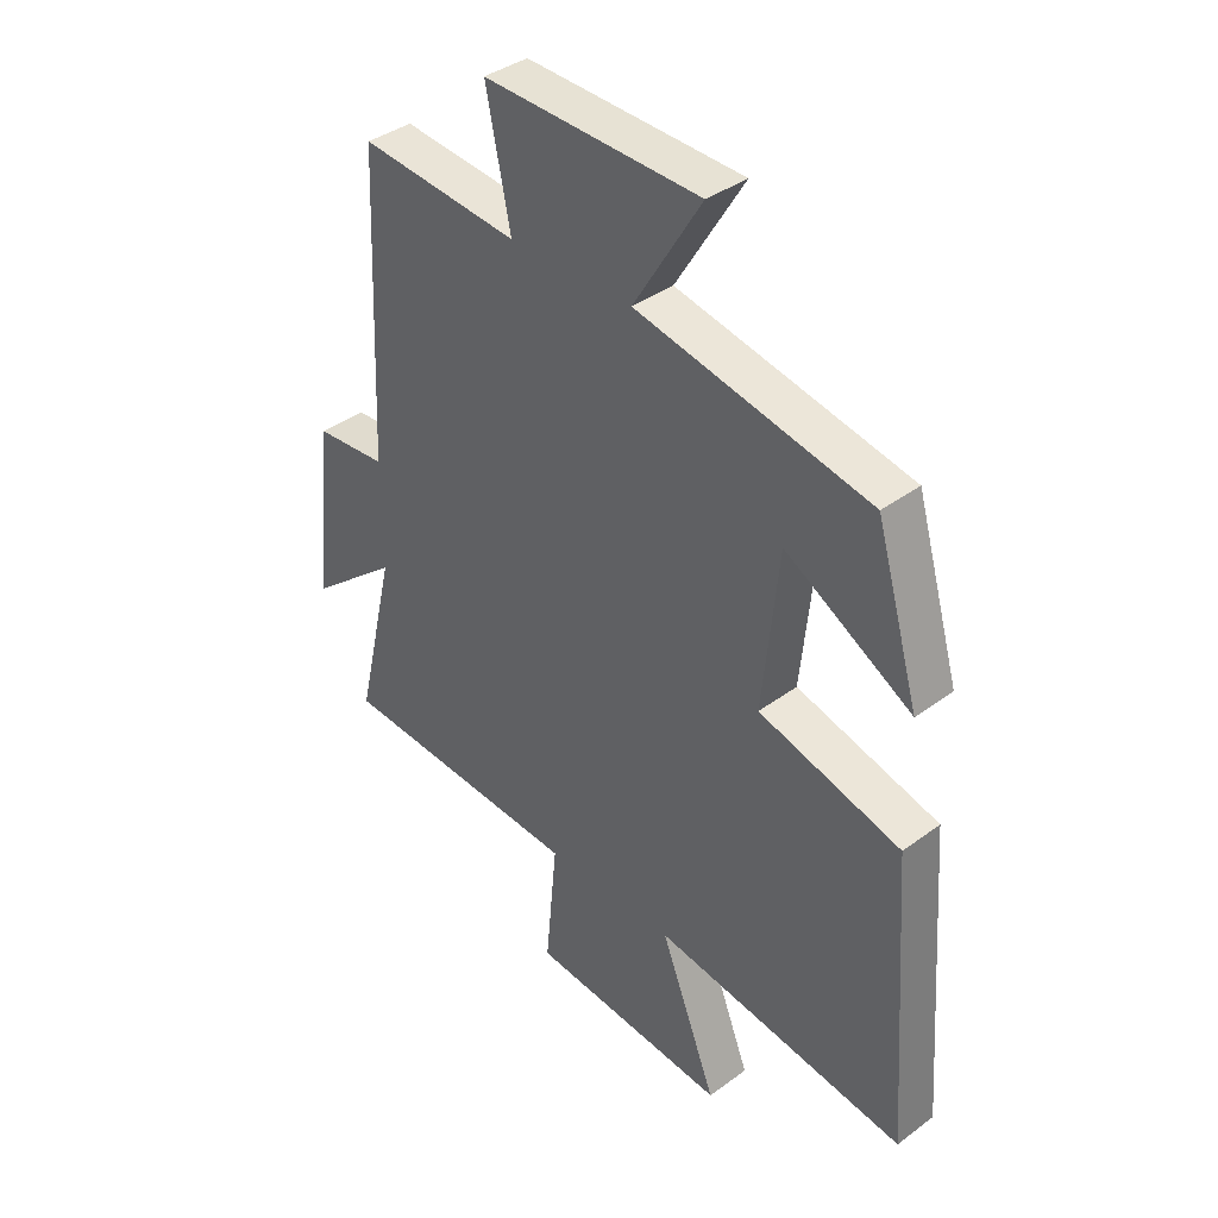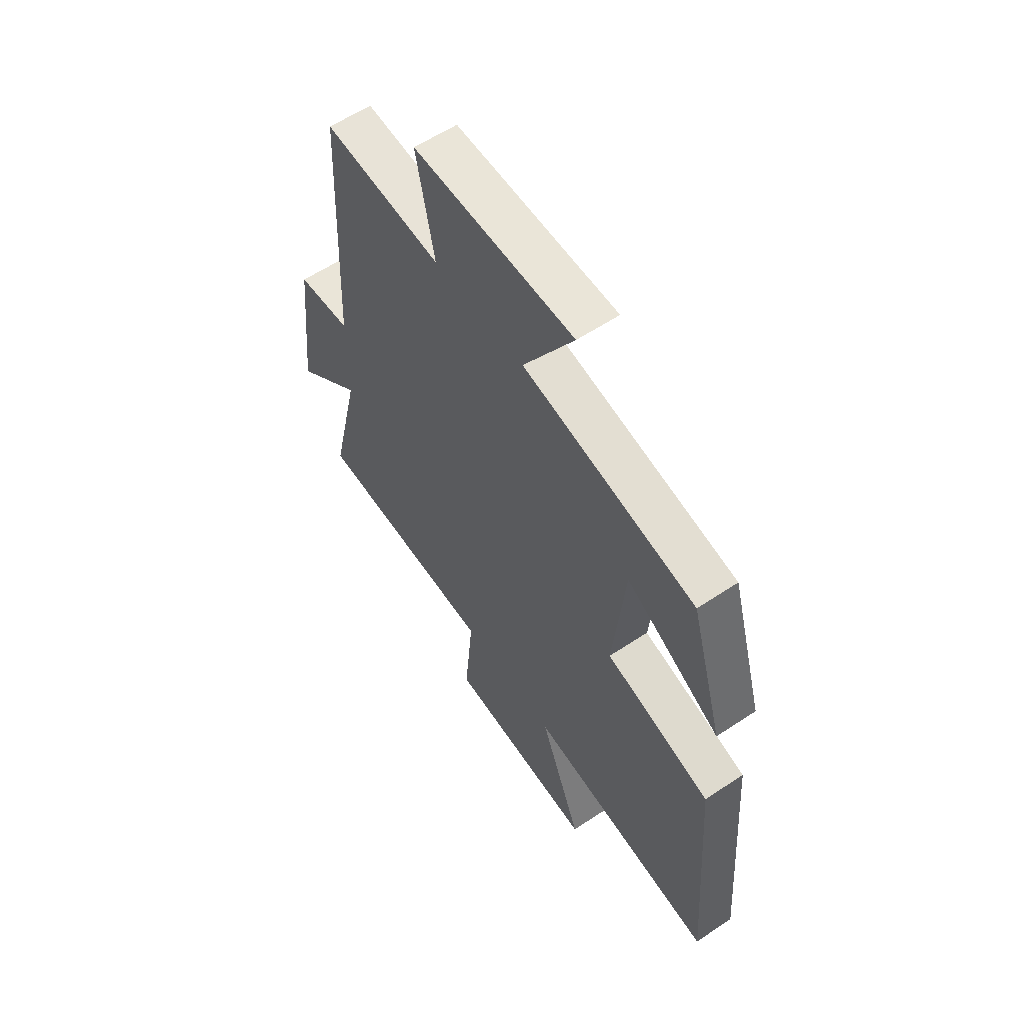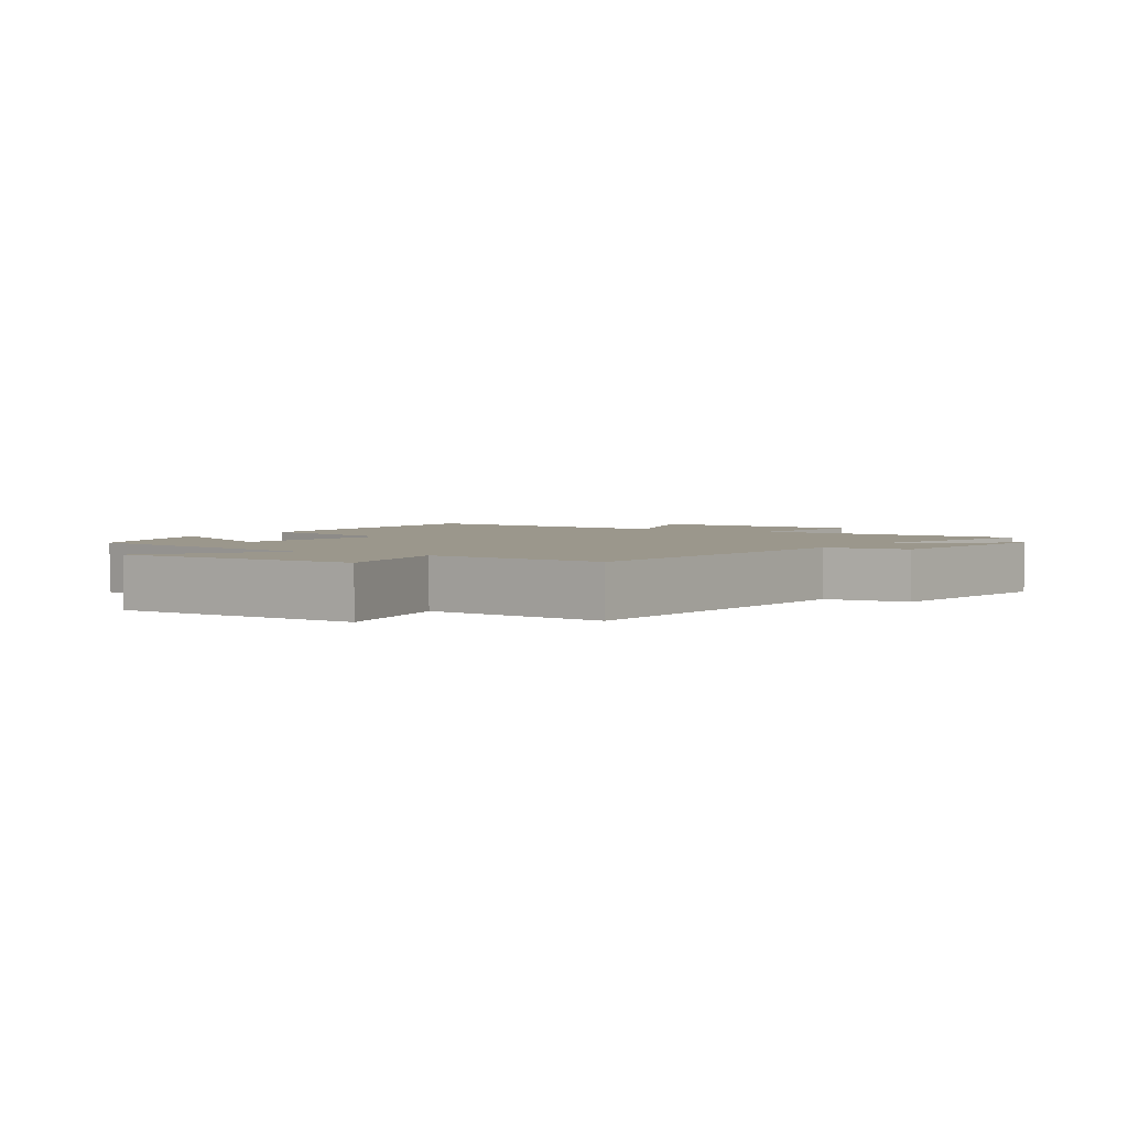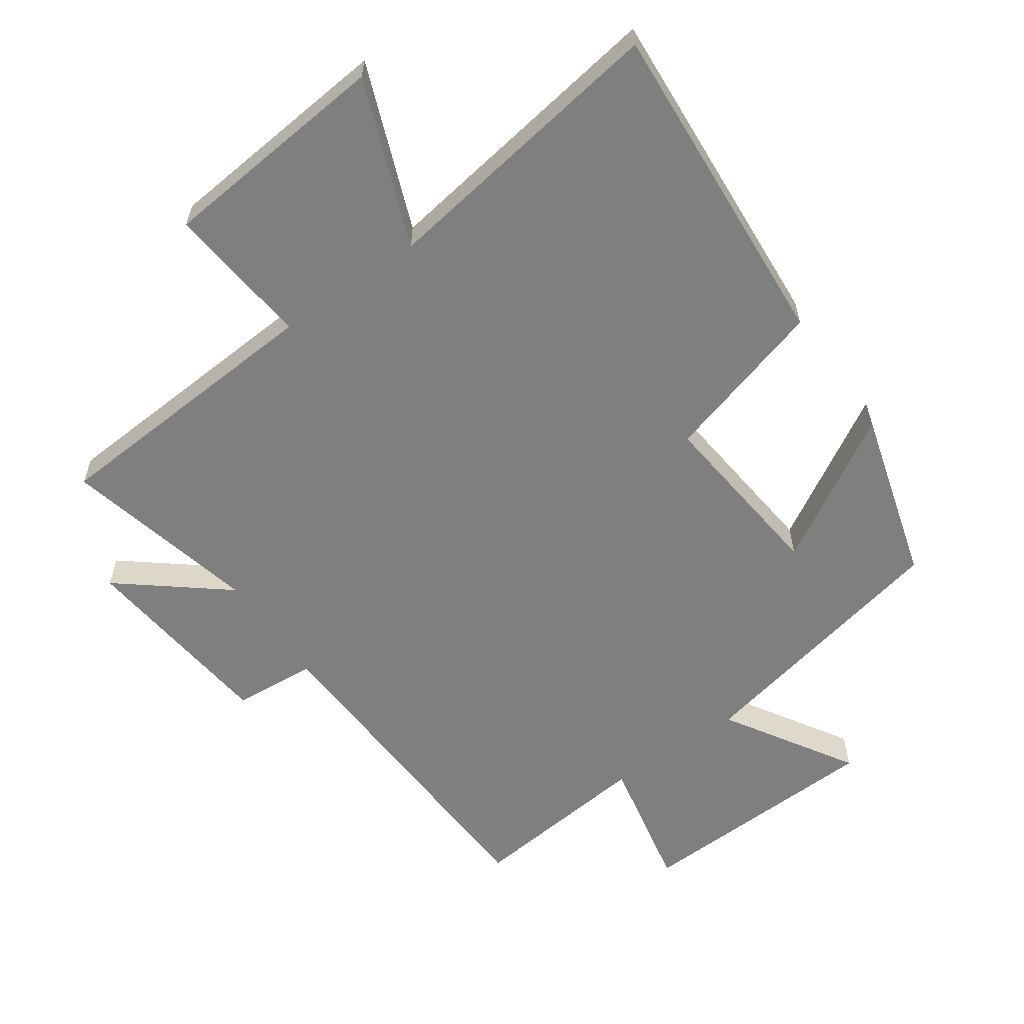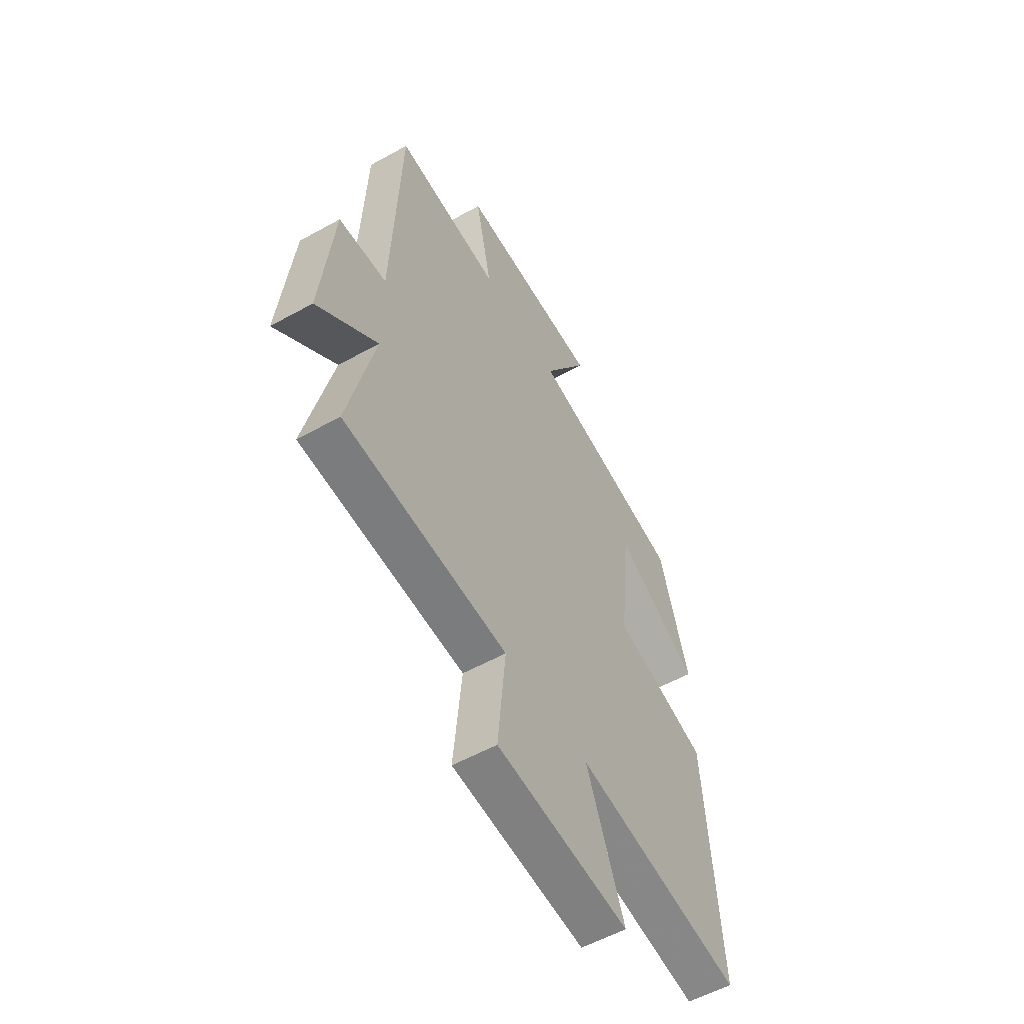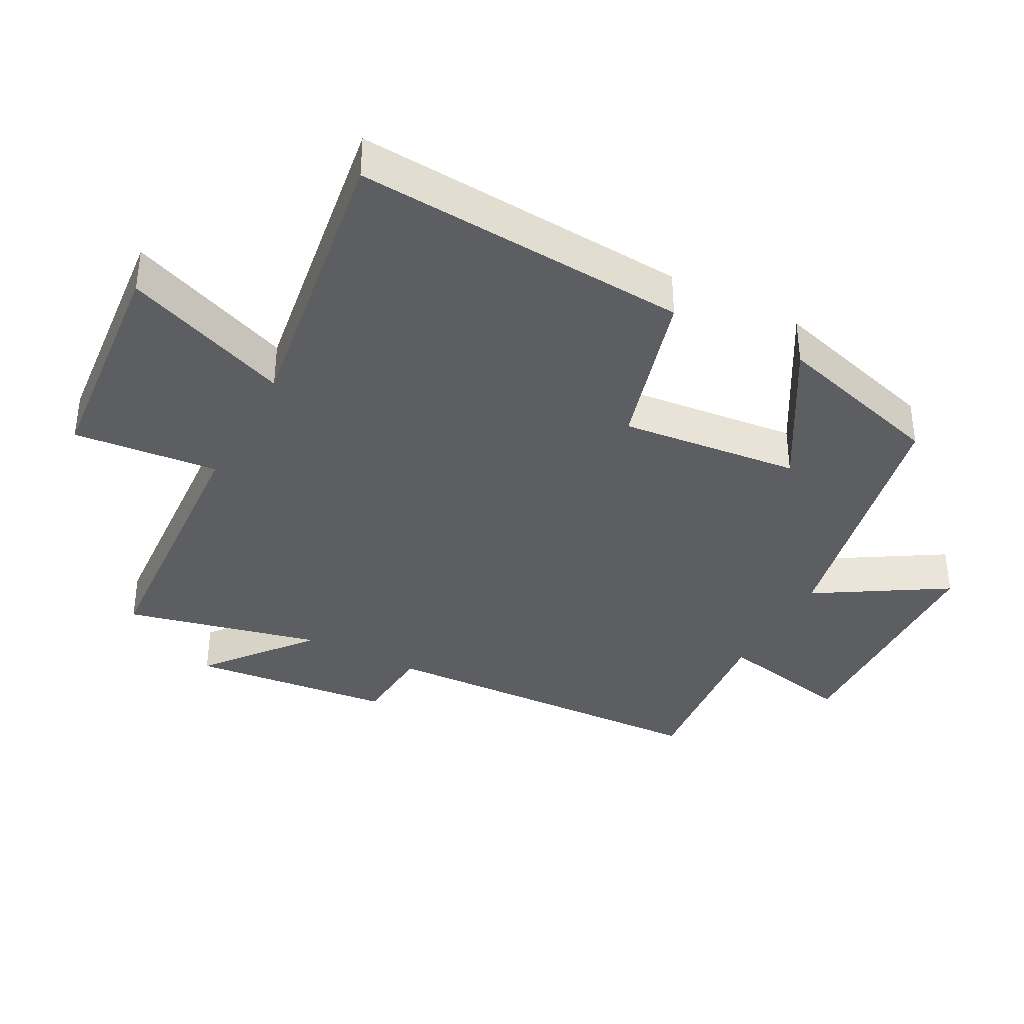
<metadata>
{"format":"obj","ext":"obj","renderer":"f3d","projection":"perspective","resolution":1024,"background":"white","views":[{"elev":38.1,"azim":-133.2,"up":"+Z"},{"elev":58.5,"azim":-124.6,"up":"+Z"},{"elev":2.7,"azim":33.2,"up":"+Y"},{"elev":-59.8,"azim":-144.8,"up":"+Y"},{"elev":-55.9,"azim":120.2,"up":"+Z"},{"elev":-37.3,"azim":-117.9,"up":"+Y"}]}
</metadata>
<code>
v 0.478 0.07 0.527
v 0.5 0.07 0.01
v 0.626 0.07 0
v 0.658 0.07 -0.306
v 0.5 0.07 -0.178
v 0.569 0.07 -0.474
v 0.138 0.07 -0.5
v 0.159 0.07 -0.72
v -0.191 0.07 -0.752
v -0.092 0.07 -0.5
v -0.537 0.07 -0.566
v -0.5 0.07 -0.059
v -0.251 0.07 0.011
v -0.279 0.07 0.283
v -0.5 0.07 0.155
v -0.424 0.07 0.415
v -0.016 0.07 0.5
v -0.135 0.07 0.695
v 0.243 0.07 0.707
v 0.2 0.07 0.5
v 0.478 0 0.527
v 0.5 0 0.01
v 0.626 0 0
v 0.658 0 -0.306
v 0.5 0 -0.178
v 0.569 0 -0.474
v 0.138 0 -0.5
v 0.159 0 -0.72
v -0.191 0 -0.752
v -0.092 0 -0.5
v -0.537 0 -0.566
v -0.5 0 -0.059
v -0.251 0 0.011
v -0.279 0 0.283
v -0.5 0 0.155
v -0.424 0 0.415
v -0.016 0 0.5
v -0.135 0 0.695
v 0.243 0 0.707
v 0.2 0 0.5
f 17 18 19 20
f 16 17 20
f 16 20 1 2
f 14 15 16
f 14 16 2
f 13 14 2
f 13 2 3
f 12 13 3
f 11 12 3
f 10 11 3
f 7 8 9 10
f 5 6 7 10
f 5 10 3
f 3 4 5
f 40 39 38 37
f 40 37 36
f 22 21 40 36
f 36 35 34
f 22 36 34
f 22 34 33
f 23 22 33
f 23 33 32
f 23 32 31
f 23 31 30
f 30 29 28 27
f 30 27 26 25
f 23 30 25
f 25 24 23
f 1 21 22 2
f 2 22 23 3
f 3 23 24 4
f 4 24 25 5
f 5 25 26 6
f 6 26 27 7
f 7 27 28 8
f 8 28 29 9
f 9 29 30 10
f 10 30 31 11
f 11 31 32 12
f 12 32 33 13
f 13 33 34 14
f 14 34 35 15
f 15 35 36 16
f 16 36 37 17
f 17 37 38 18
f 18 38 39 19
f 19 39 40 20
f 20 40 21 1

</code>
